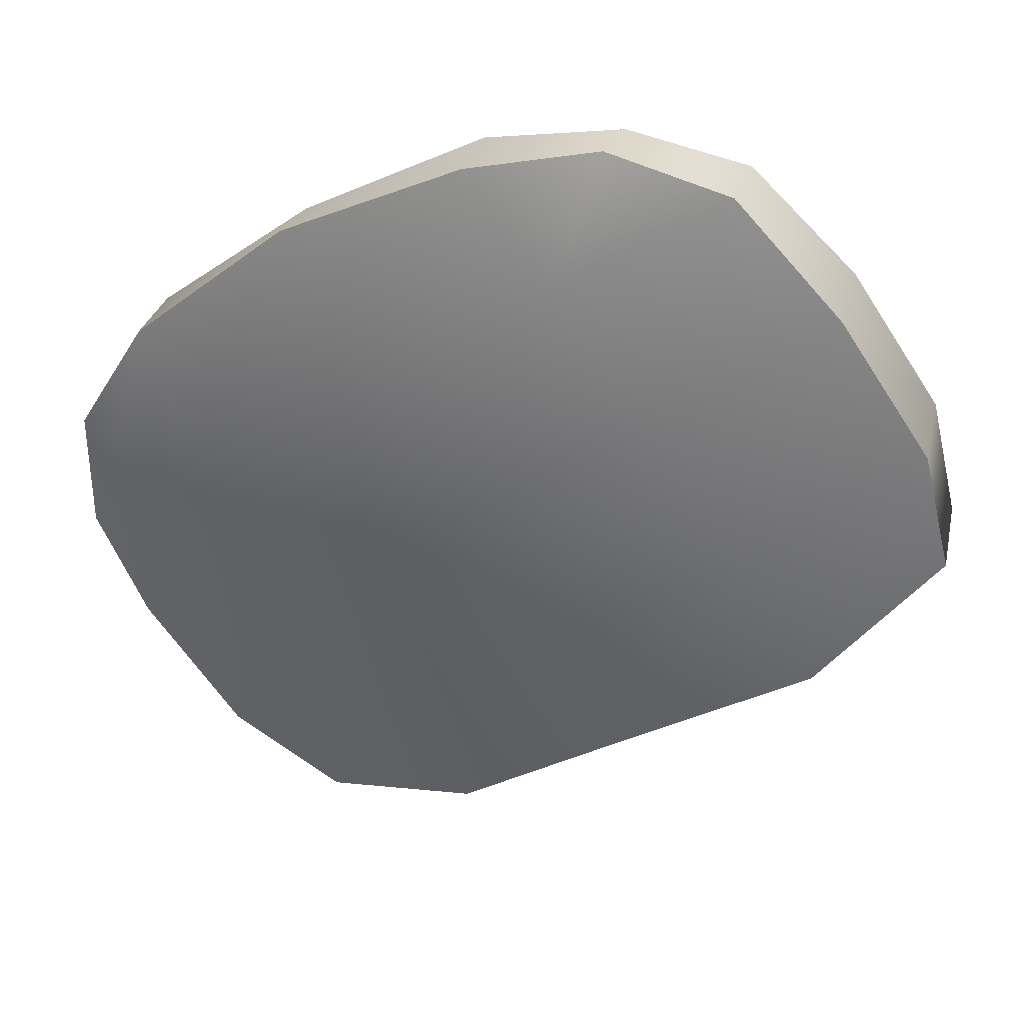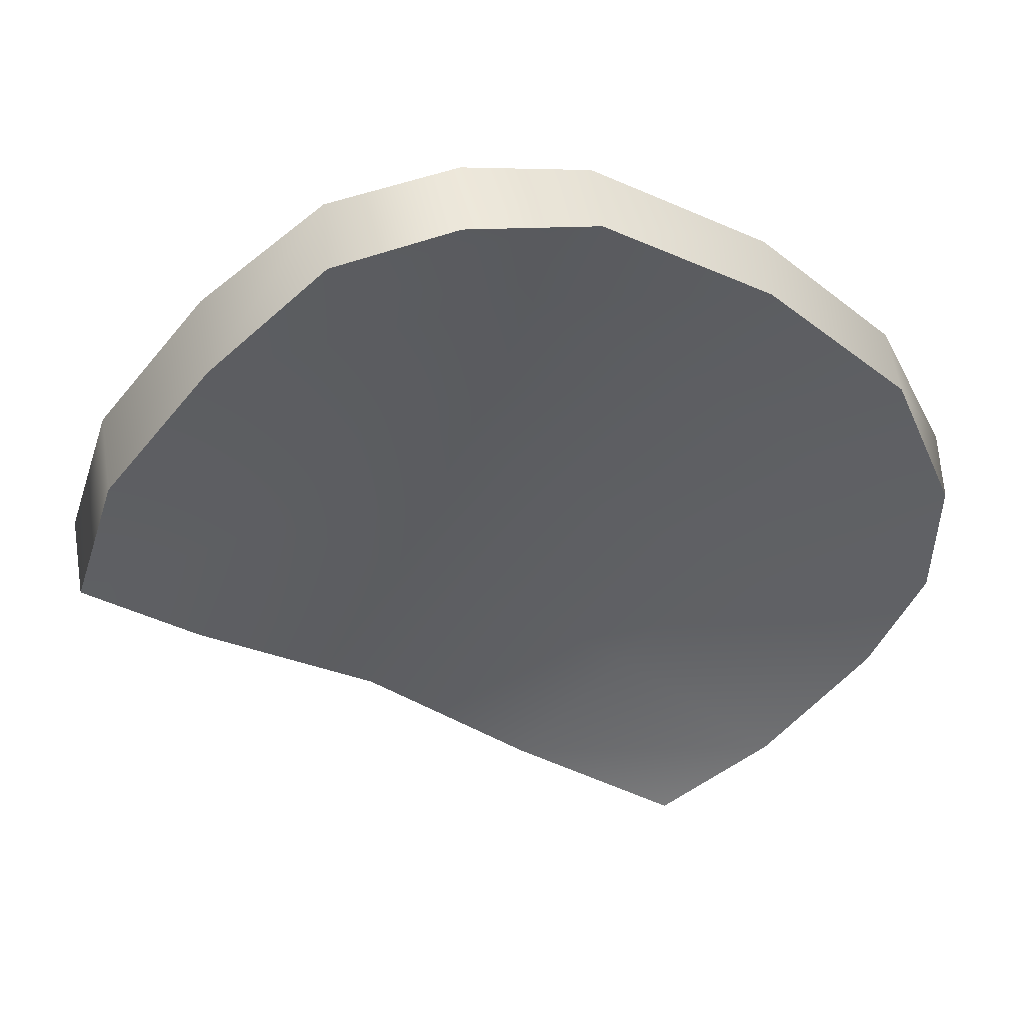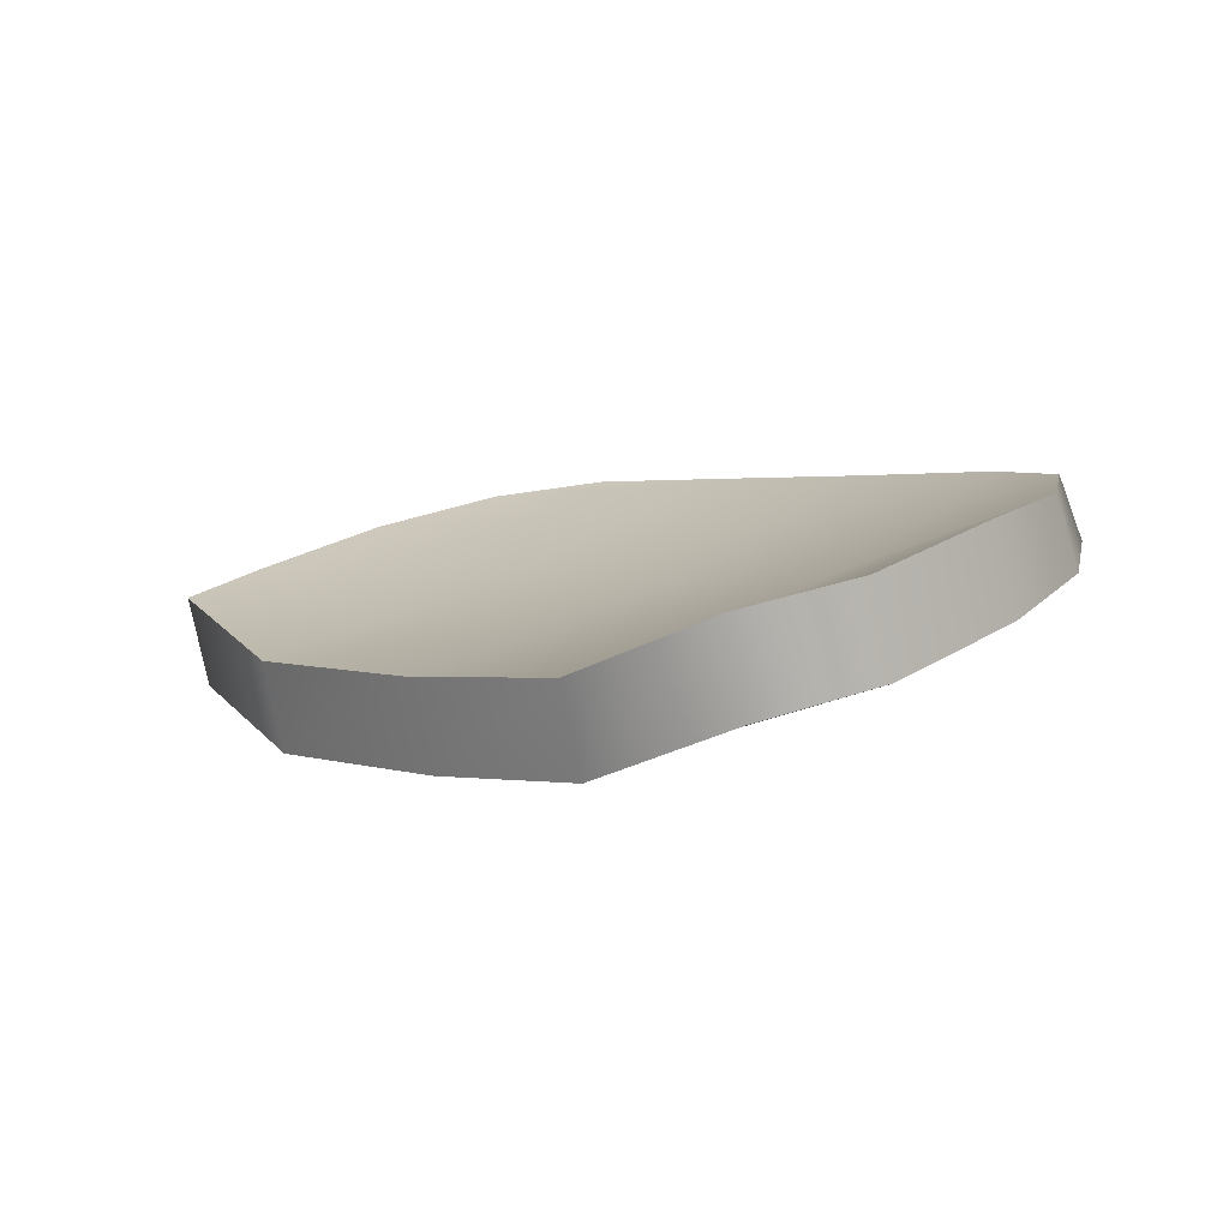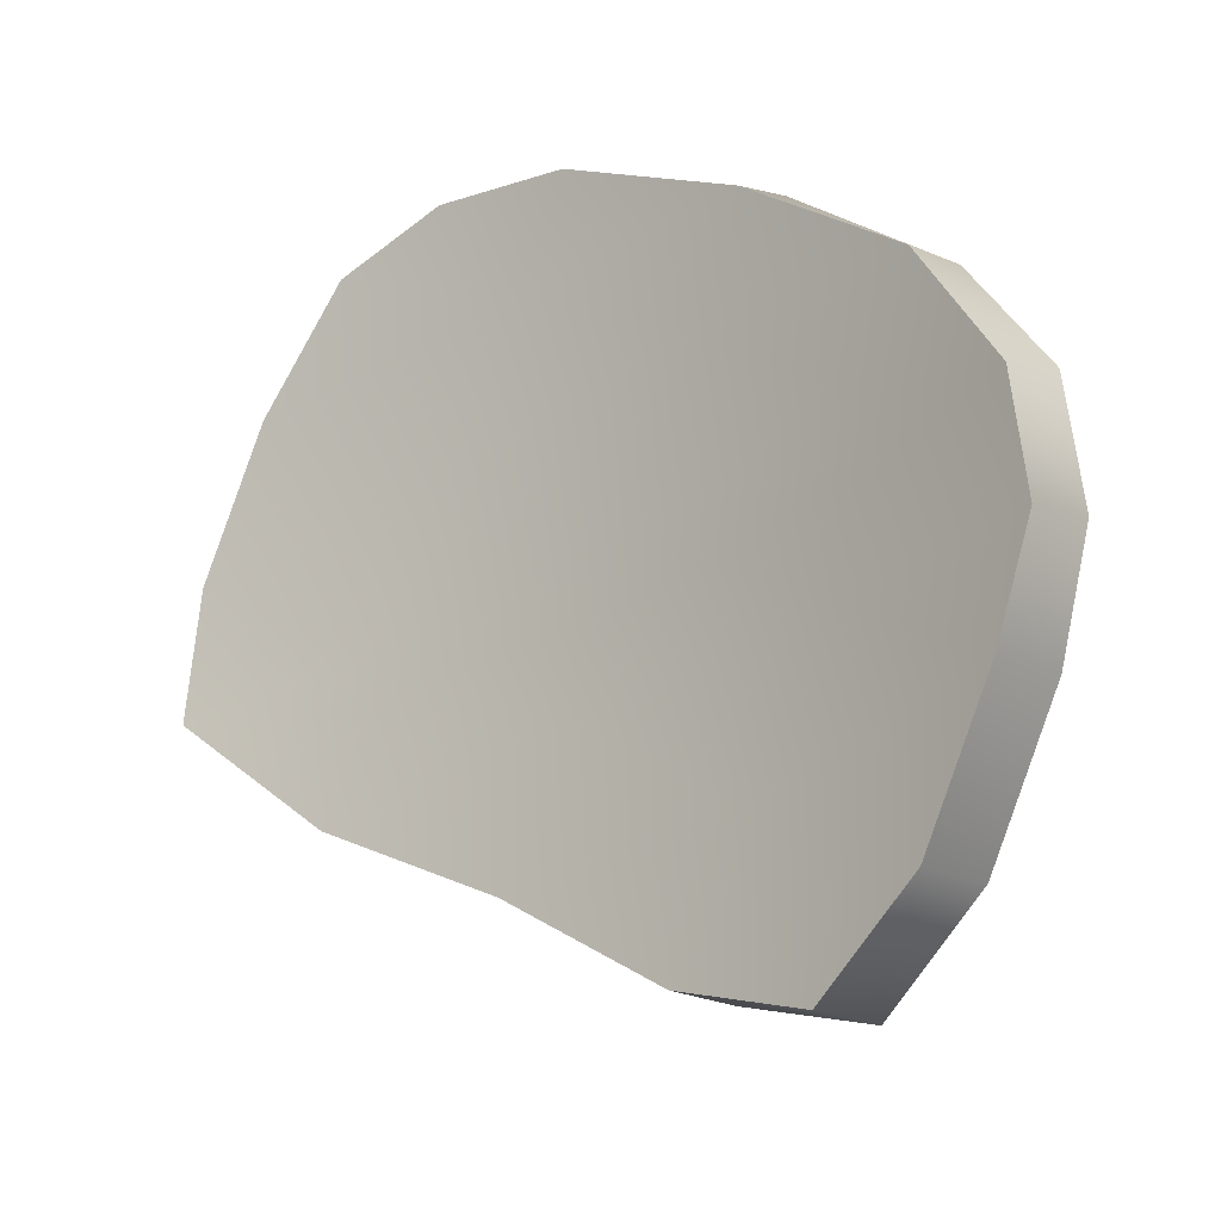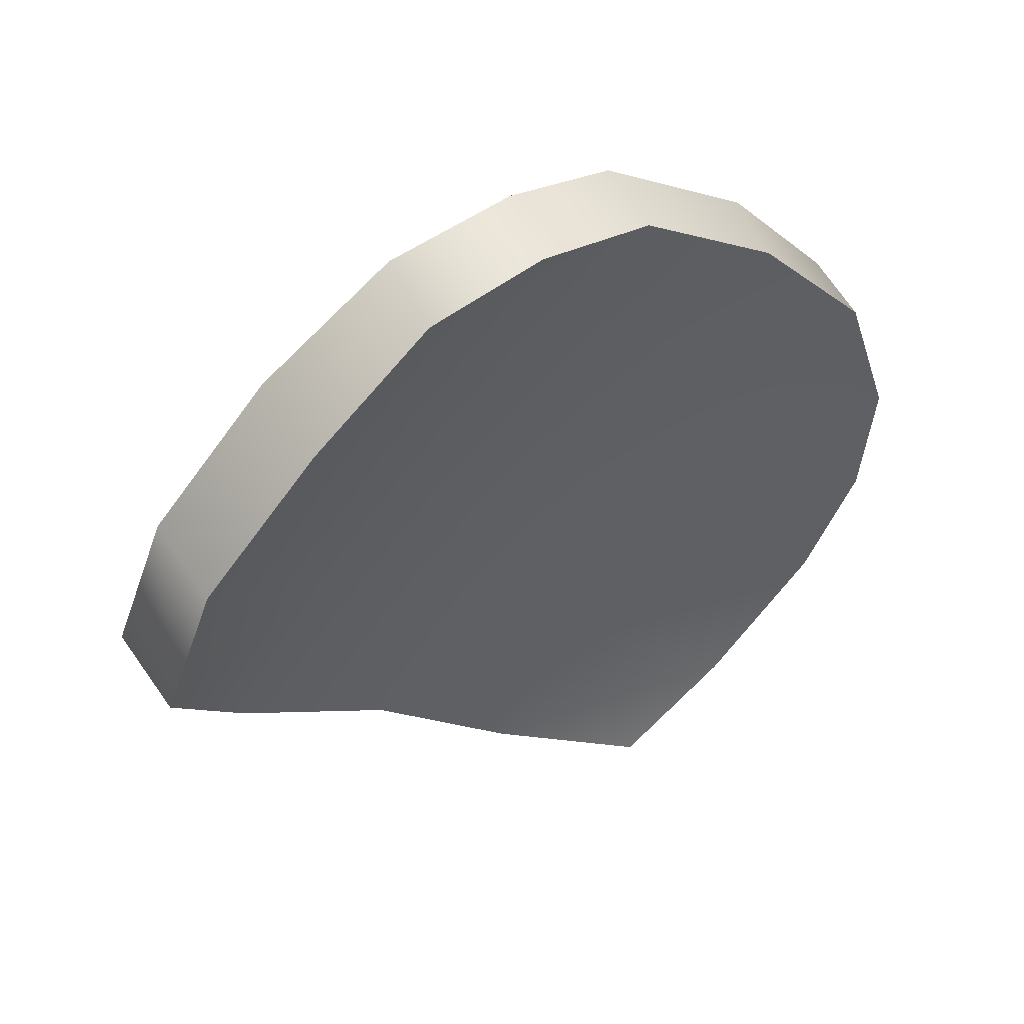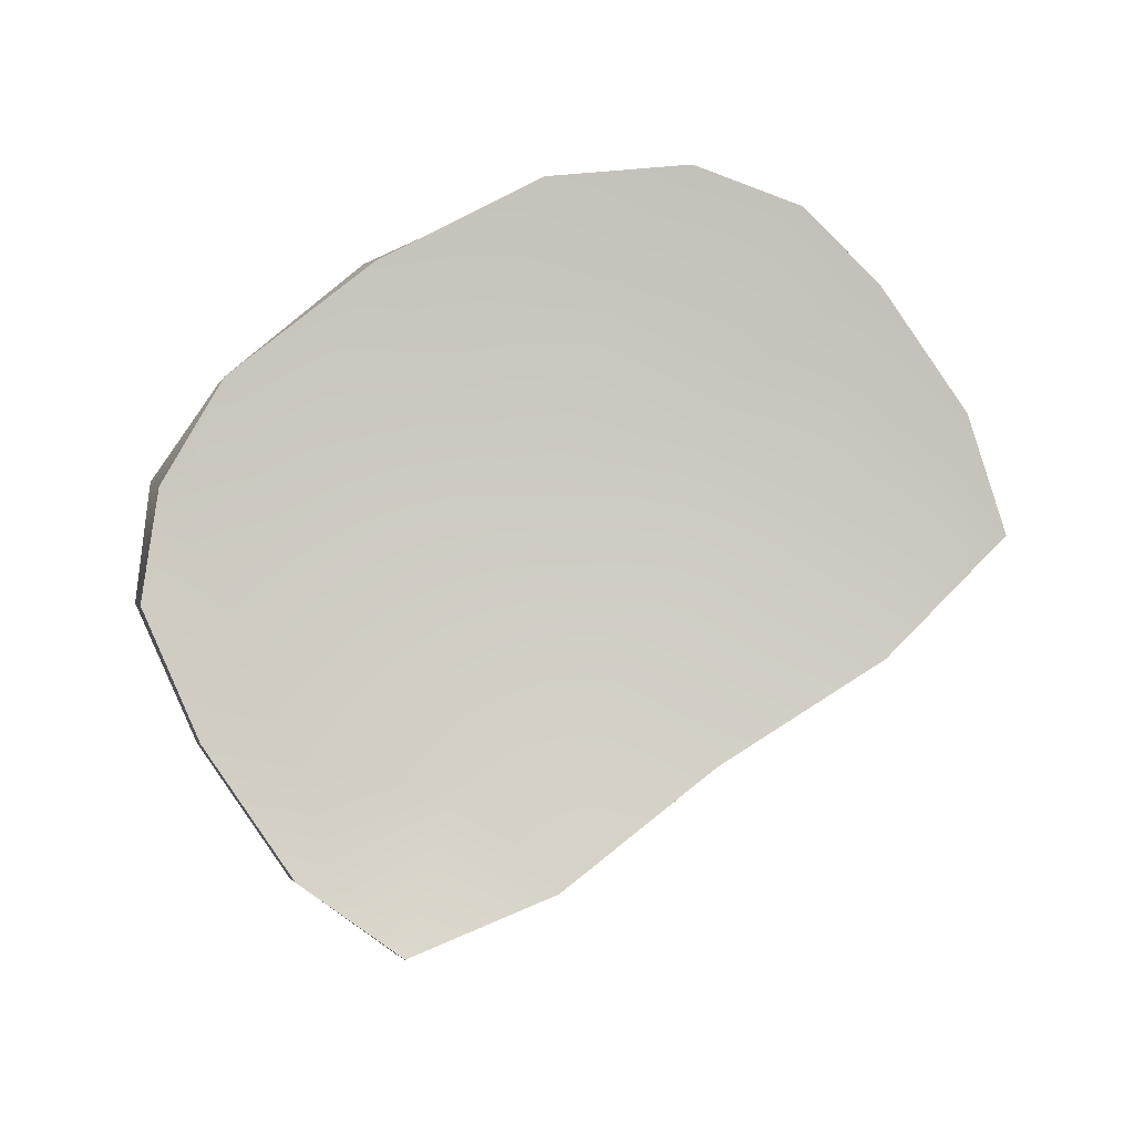
<metadata>
{"format":"obj","ext":"obj","renderer":"f3d","projection":"perspective","resolution":1024,"background":"white","views":[{"elev":51.4,"azim":-177.2,"up":"+Y"},{"elev":32.4,"azim":-20.3,"up":"+Y"},{"elev":1.3,"azim":12.0,"up":"+Z"},{"elev":-34.2,"azim":30.0,"up":"+Y"},{"elev":36.5,"azim":-44.0,"up":"+Y"},{"elev":70.6,"azim":-71.0,"up":"+Z"}]}
</metadata>
<code>
g default
v 0.4844 -0.6792 0.03589
v 0.02046 -0.4382 -0.1364
v -0.4904 -0.03455 -0.1594
v -1.045 0.3061 -0.1332
v -1.418 0.6663 0.04344
v 0.5304 -0.6135 -0.2378
v 0.06501 -0.3746 -0.4106
v -0.4473 0.02705 -0.4345
v -1.001 0.3691 -0.4076
v -1.372 0.7312 -0.2305
v 0.8606 -0.3716 -0.145
v 0.3834 0.01124 -0.2956
v -0.1782 0.4114 -0.3257
v -0.7608 0.793 -0.2969
v -1.271 1.117 -0.1414
v 1.142 0.03072 0.001573
v 0.6771 0.4192 -0.1465
v 0.1098 0.8227 -0.187
v -0.4588 1.213 -0.1462
v -0.9889 1.52 0.002419
v 1.292 0.3484 0.1258
v 0.9145 0.8387 0.02703
v 0.4173 1.262 0.005924
v -0.1721 1.599 0.02681
v -0.6656 1.832 0.1605
v 1.292 0.7271 0.2156
v 1.07 1.141 0.2235
v 0.6181 1.549 0.2592
v 0.08771 1.844 0.2282
v -0.3005 1.917 0.2391
v 1.23 0.6379 0.4056
v 1.021 1.071 0.4298
v 0.5644 1.472 0.4328
v 0.0384 1.774 0.4345
v -0.363 1.828 0.4291
v 1.235 0.2665 0.3432
v 0.8571 0.7567 0.294
v 0.3607 1.181 0.2734
v -0.2294 1.517 0.2939
v -0.723 1.75 0.3779
v 1.088 -0.04752 0.2703
v 0.6227 0.3415 0.1224
v 0.0577 0.7482 0.08325
v -0.5128 1.136 0.1229
v -1.043 1.443 0.2716
v 0.8108 -0.4427 0.1266
v 0.334 -0.05928 -0.02397
v -0.2249 0.3446 -0.05239
v -0.8095 0.7234 -0.02488
v -1.32 1.047 0.1307
g FoodLHorn
f 1 2 7 6
f 2 3 8 7
f 3 4 9 8
f 4 5 10 9
f 6 7 12 11
f 7 8 13 12
f 8 9 14 13
f 9 10 15 14
f 11 12 17 16
f 12 13 18 17
f 13 14 19 18
f 14 15 20 19
f 16 17 22 21
f 17 18 23 22
f 18 19 24 23
f 19 20 25 24
f 21 22 27 26
f 22 23 28 27
f 23 24 29 28
f 24 25 30 29
f 26 27 32 31
f 27 28 33 32
f 28 29 34 33
f 29 30 35 34
f 31 32 37 36
f 32 33 38 37
f 33 34 39 38
f 34 35 40 39
f 36 37 42 41
f 37 38 43 42
f 38 39 44 43
f 39 40 45 44
f 41 42 47 46
f 42 43 48 47
f 43 44 49 48
f 44 45 50 49
f 46 47 2 1
f 47 48 3 2
f 48 49 4 3
f 49 50 5 4
f 40 35 30 25
f 45 40 25 20
f 50 45 20 15
f 5 50 15 10
f 31 36 21 26
f 36 41 16 21
f 41 46 11 16
f 46 1 6 11

</code>
